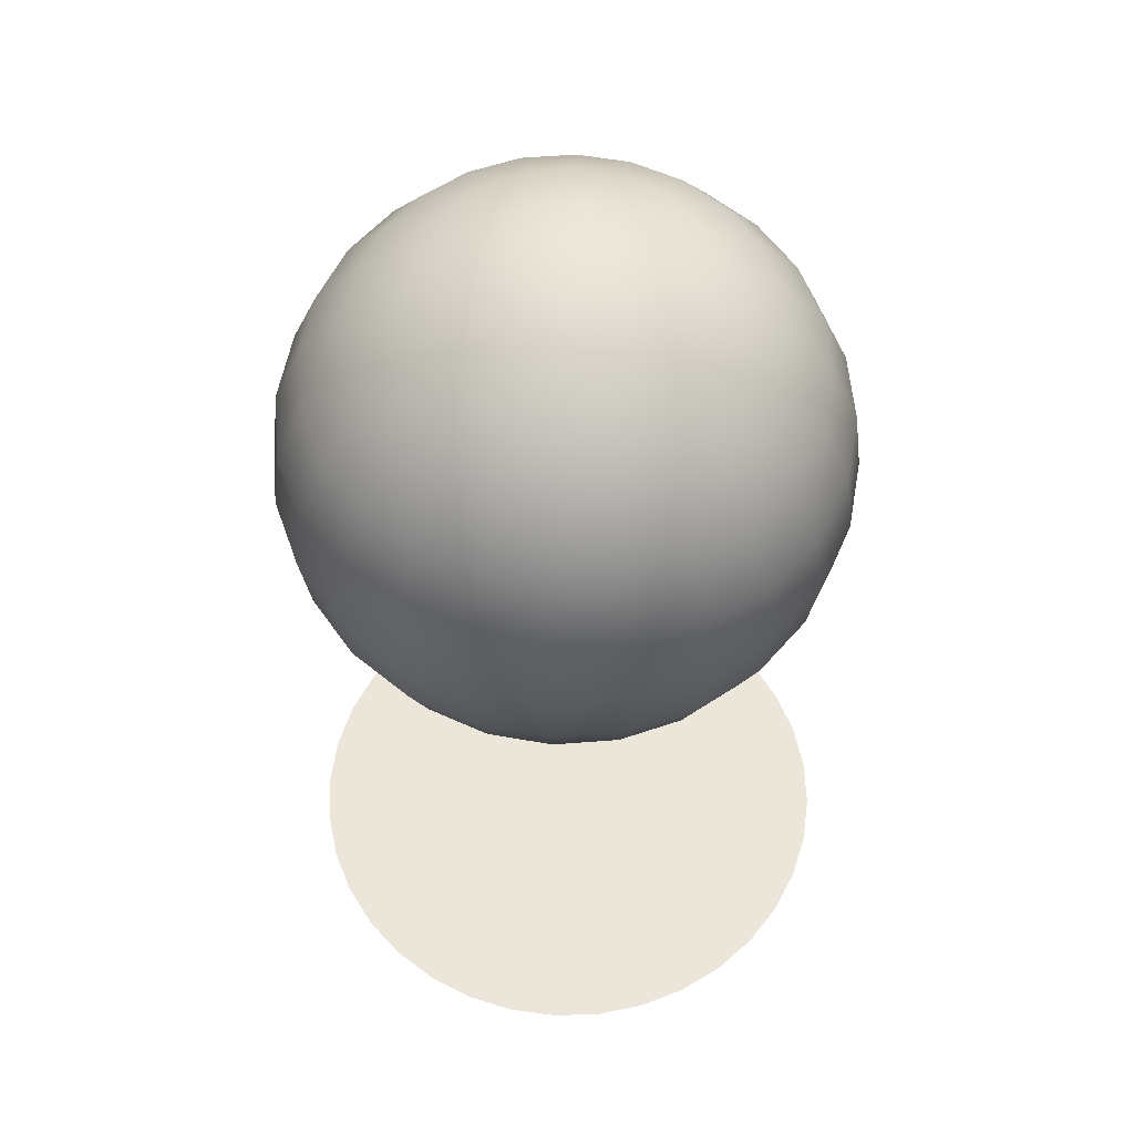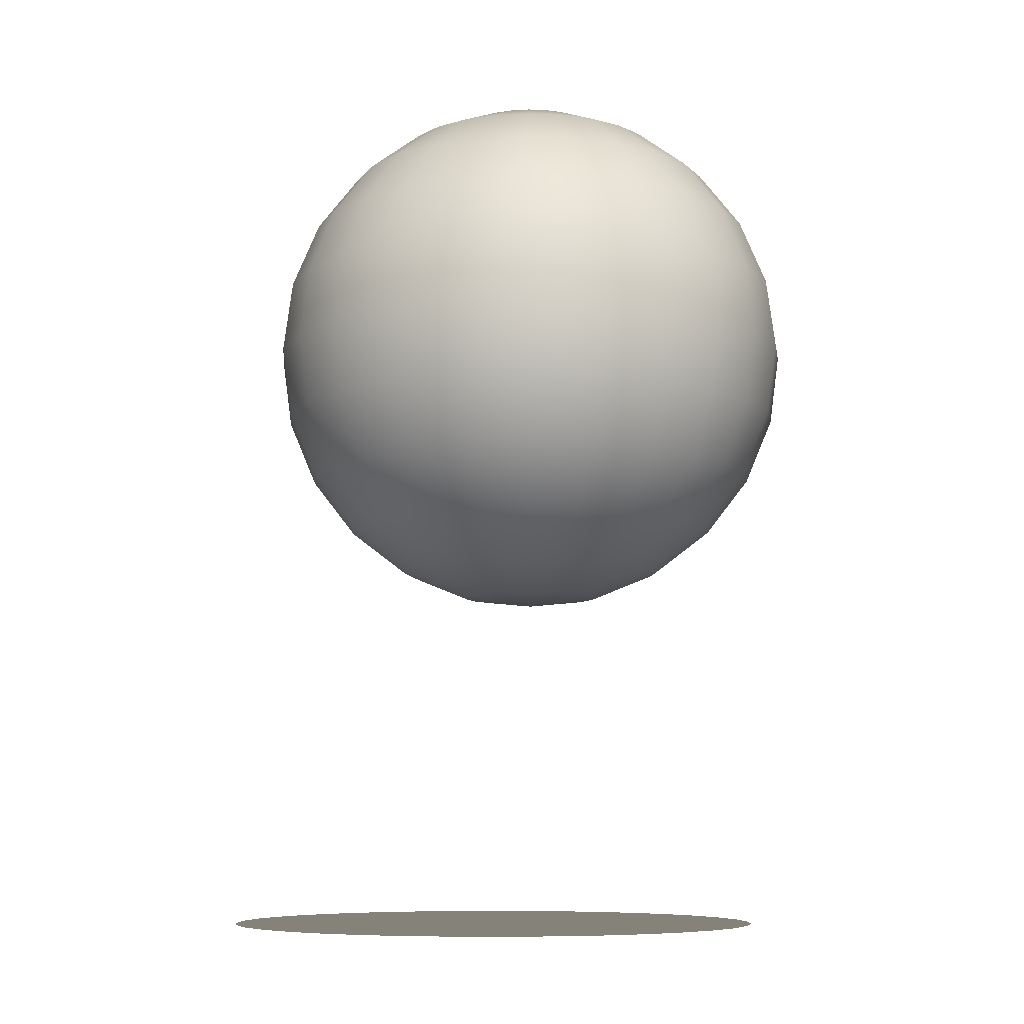
<metadata>
{"format":"obj","ext":"obj","renderer":"f3d","projection":"perspective","resolution":1024,"background":"white","views":[{"elev":57.4,"azim":-177.1,"up":"+Y"},{"elev":-8.2,"azim":-73.4,"up":"+Y"}]}
</metadata>
<code>
o Disc.1
v 91.37 8.598 -0.1716
v 66.37 8.598 -0.1716
v 65.23 8.598 12.85
v 89.85 8.598 17.19
v 41.37 8.598 -0.1716
v 40.61 8.598 8.511
v 16.37 8.598 -0.1716
v 15.99 8.598 4.17
v -8.632 8.598 -0.1716
v 61.84 8.598 25.48
v 85.34 8.598 34.03
v 38.35 8.598 16.93
v 14.86 8.598 8.379
v 56.32 8.598 37.33
v 77.97 8.598 49.83
v 34.67 8.598 24.83
v 13.02 8.598 12.33
v 48.82 8.598 48.04
v 67.97 8.598 64.11
v 29.67 8.598 31.97
v 10.52 8.598 15.9
v 39.58 8.598 57.28
v 55.65 8.598 76.43
v 23.51 8.598 38.13
v 7.437 8.598 18.98
v 28.87 8.598 64.78
v 41.37 8.598 86.43
v 16.37 8.598 43.13
v 3.868 8.598 21.48
v 17.02 8.598 70.31
v 25.57 8.598 93.8
v 8.469 8.598 46.81
v -0.08178 8.598 23.32
v 4.391 8.598 73.69
v 8.733 8.598 98.31
v 0.05012 8.598 49.07
v -4.291 8.598 24.45
v -8.632 8.598 74.83
v -8.632 8.598 99.83
v -8.632 8.598 49.83
v -8.632 8.598 24.83
v -21.66 8.598 73.69
v -26 8.598 98.31
v -17.31 8.598 49.07
v -12.97 8.598 24.45
v -34.28 8.598 70.31
v -42.83 8.598 93.8
v -25.73 8.598 46.81
v -17.18 8.598 23.32
v -46.13 8.598 64.78
v -58.63 8.598 86.43
v -33.63 8.598 43.13
v -21.13 8.598 21.48
v -56.84 8.598 57.28
v -72.91 8.598 76.43
v -40.77 8.598 38.13
v -24.7 8.598 18.98
v -66.09 8.598 48.04
v -85.24 8.598 64.11
v -46.93 8.598 31.97
v -27.78 8.598 15.9
v -73.58 8.598 37.33
v -95.23 8.598 49.83
v -51.93 8.598 24.83
v -30.28 8.598 12.33
v -79.11 8.598 25.48
v -102.6 8.598 34.03
v -55.62 8.598 16.93
v -32.12 8.598 8.379
v -82.49 8.598 12.85
v -107.1 8.598 17.19
v -57.87 8.598 8.511
v -33.25 8.598 4.17
v -83.63 8.598 -0.1716
v -108.6 8.598 -0.1716
v -58.63 8.598 -0.1716
v -33.63 8.598 -0.1716
v -82.49 8.598 -13.2
v -107.1 8.598 -17.54
v -57.87 8.598 -8.854
v -33.25 8.598 -4.513
v -79.11 8.598 -25.82
v -102.6 8.598 -34.37
v -55.62 8.598 -17.27
v -32.12 8.598 -8.722
v -73.58 8.598 -37.67
v -95.23 8.598 -50.17
v -51.93 8.598 -25.17
v -30.28 8.598 -12.67
v -66.09 8.598 -48.38
v -85.24 8.598 -64.45
v -46.93 8.598 -32.31
v -27.78 8.598 -16.24
v -56.84 8.598 -57.62
v -72.91 8.598 -76.78
v -40.77 8.598 -38.47
v -24.7 8.598 -19.32
v -46.13 8.598 -65.12
v -58.63 8.598 -86.77
v -33.63 8.598 -43.47
v -21.13 8.598 -21.82
v -34.28 8.598 -70.65
v -42.83 8.598 -94.14
v -25.73 8.598 -47.16
v -17.18 8.598 -23.66
v -21.66 8.598 -74.03
v -26 8.598 -98.65
v -17.31 8.598 -49.41
v -12.97 8.598 -24.79
v -8.632 8.598 -75.17
v -8.632 8.598 -100.2
v -8.632 8.598 -50.17
v -8.632 8.598 -25.17
v 4.391 8.598 -74.03
v 8.733 8.598 -98.65
v 0.05012 8.598 -49.41
v -4.291 8.598 -24.79
v 17.02 8.598 -70.65
v 25.57 8.598 -94.14
v 8.469 8.598 -47.16
v -0.08178 8.598 -23.66
v 28.87 8.598 -65.12
v 41.37 8.598 -86.77
v 16.37 8.598 -43.47
v 3.868 8.598 -21.82
v 39.58 8.598 -57.62
v 55.65 8.598 -76.78
v 23.51 8.598 -38.47
v 7.437 8.598 -19.32
v 48.82 8.598 -48.38
v 67.97 8.598 -64.45
v 29.67 8.598 -32.31
v 10.52 8.598 -16.24
v 56.32 8.598 -37.67
v 77.97 8.598 -50.17
v 34.67 8.598 -25.17
v 13.02 8.598 -12.67
v 61.84 8.598 -25.82
v 85.34 8.598 -34.37
v 38.35 8.598 -17.27
v 14.86 8.598 -8.722
v 65.23 8.598 -13.2
v 89.85 8.598 -17.54
v 40.61 8.598 -8.854
v 15.99 8.598 -4.513
f 2 3 4
f 5 6 3
f 7 8 6
f 7 9 8
f 3 10 11
f 6 12 10
f 8 13 12
f 8 9 13
f 11 10 14
f 12 16 14
f 12 13 17
f 13 9 17
f 14 18 19
f 14 16 20
f 16 17 21
f 17 9 21
f 18 22 23
f 20 24 22
f 21 25 24
f 21 9 25
f 23 22 26
f 22 24 28
f 25 29 28
f 25 9 29
f 27 26 30
f 26 28 32
f 29 33 32
f 29 9 33
f 31 30 34
f 30 32 36
f 33 37 36
f 33 9 37
f 34 38 39
f 34 36 40
f 37 41 40
f 37 9 41
f 38 42 43
f 40 44 42
f 41 45 44
f 41 9 45
f 42 46 47
f 44 48 46
f 45 49 48
f 45 9 49
f 47 46 50
f 48 52 50
f 48 49 53
f 49 9 53
f 50 54 55
f 52 56 54
f 53 57 56
f 53 9 57
f 54 58 59
f 56 60 58
f 57 61 60
f 57 9 61
f 59 58 62
f 60 64 62
f 61 65 64
f 61 9 65
f 62 66 67
f 64 68 66
f 64 65 69
f 65 9 69
f 66 70 71
f 68 72 70
f 69 73 72
f 69 9 73
f 70 74 75
f 72 76 74
f 73 77 76
f 73 9 77
f 74 78 79
f 76 80 78
f 77 81 80
f 77 9 81
f 78 82 83
f 80 84 82
f 81 85 84
f 81 9 85
f 82 86 87
f 84 88 86
f 84 85 89
f 85 9 89
f 86 90 91
f 88 92 90
f 89 93 92
f 89 9 93
f 90 94 95
f 92 96 94
f 93 97 96
f 93 9 97
f 94 98 99
f 96 100 98
f 97 101 100
f 97 9 101
f 98 102 103
f 98 100 104
f 101 105 104
f 101 9 105
f 102 106 107
f 104 108 106
f 104 105 109
f 105 9 109
f 106 110 111
f 108 112 110
f 109 113 112
f 109 9 113
f 111 110 114
f 112 116 114
f 112 113 117
f 113 9 117
f 114 118 119
f 114 116 120
f 117 121 120
f 117 9 121
f 119 118 122
f 120 124 122
f 121 125 124
f 121 9 125
f 123 122 126
f 124 128 126
f 125 129 128
f 125 9 129
f 126 130 131
f 128 132 130
f 128 129 133
f 129 9 133
f 130 134 135
f 132 136 134
f 133 137 136
f 133 9 137
f 134 138 139
f 134 136 140
f 137 141 140
f 137 9 141
f 138 142 143
f 138 140 144
f 141 145 144
f 141 9 145
f 143 142 2
f 142 144 5
f 144 145 7
f 145 9 7
f 1 2 4
f 2 5 3
f 5 7 6
f 4 3 11
f 3 6 10
f 6 8 12
f 15 11 14
f 10 12 14
f 16 12 17
f 15 14 19
f 18 14 20
f 20 16 21
f 19 18 23
f 18 20 22
f 20 21 24
f 27 23 26
f 26 22 28
f 24 25 28
f 31 27 30
f 30 26 32
f 28 29 32
f 35 31 34
f 34 30 36
f 32 33 36
f 35 34 39
f 38 34 40
f 36 37 40
f 39 38 43
f 38 40 42
f 40 41 44
f 43 42 47
f 42 44 46
f 44 45 48
f 51 47 50
f 46 48 50
f 52 48 53
f 51 50 55
f 50 52 54
f 52 53 56
f 55 54 59
f 54 56 58
f 56 57 60
f 63 59 62
f 58 60 62
f 60 61 64
f 63 62 67
f 62 64 66
f 68 64 69
f 67 66 71
f 66 68 70
f 68 69 72
f 71 70 75
f 70 72 74
f 72 73 76
f 75 74 79
f 74 76 78
f 76 77 80
f 79 78 83
f 78 80 82
f 80 81 84
f 83 82 87
f 82 84 86
f 88 84 89
f 87 86 91
f 86 88 90
f 88 89 92
f 91 90 95
f 90 92 94
f 92 93 96
f 95 94 99
f 94 96 98
f 96 97 100
f 99 98 103
f 102 98 104
f 100 101 104
f 103 102 107
f 102 104 106
f 108 104 109
f 107 106 111
f 106 108 110
f 108 109 112
f 115 111 114
f 110 112 114
f 116 112 117
f 115 114 119
f 118 114 120
f 116 117 120
f 123 119 122
f 118 120 122
f 120 121 124
f 127 123 126
f 122 124 126
f 124 125 128
f 127 126 131
f 126 128 130
f 132 128 133
f 131 130 135
f 130 132 134
f 132 133 136
f 135 134 139
f 138 134 140
f 136 137 140
f 139 138 143
f 142 138 144
f 140 141 144
f 1 143 2
f 2 142 5
f 5 144 7
o Sphere
v 18.89 135.6 14.5
v 43.01 145.5 14.5
v 41.3 145.5 27.44
v 18.01 135.6 21.2
v 36.31 145.5 39.5
v 15.42 135.6 27.44
v 28.36 145.5 49.85
v 11.31 135.6 32.8
v 18.01 145.5 57.8
v 5.949 135.6 36.91
v 5.949 145.5 62.8
v -0.2928 135.6 39.5
v -6.992 145.5 64.5
v -6.992 135.6 40.38
v -19.93 145.5 62.8
v -13.69 135.6 39.5
v -31.99 145.5 57.8
v -19.93 135.6 36.91
v -42.35 145.5 49.85
v -25.29 135.6 32.8
v -50.29 145.5 39.5
v -29.41 135.6 27.44
v -55.29 145.5 27.44
v -31.99 135.6 21.2
v -56.99 145.5 14.5
v -32.87 135.6 14.5
v -55.29 145.5 1.558
v -31.99 135.6 7.8
v -50.29 145.5 -10.5
v -29.41 135.6 1.558
v -42.35 145.5 -20.86
v -25.29 135.6 -3.802
v -31.99 145.5 -28.8
v -19.93 135.6 -7.916
v -19.93 145.5 -33.8
v -13.69 135.6 -10.5
v -6.992 145.5 -35.5
v -6.992 135.6 -11.38
v 5.949 145.5 -33.8
v -0.2928 135.6 -10.5
v 18.01 145.5 -28.8
v 5.949 135.6 -7.916
v 28.36 145.5 -20.86
v 11.31 135.6 -3.802
v 36.31 145.5 -10.5
v 15.42 135.6 1.558
v 41.3 145.5 1.558
v 18.01 135.6 7.8
v 63.72 161.4 14.5
v 61.31 161.4 32.8
v 54.25 161.4 49.85
v 43.01 161.4 64.5
v 28.36 161.4 75.74
v 11.31 161.4 82.8
v -6.992 161.4 85.21
v -25.29 161.4 82.8
v -42.35 161.4 75.74
v -56.99 161.4 64.5
v -68.23 161.4 49.85
v -75.29 161.4 32.8
v -77.7 161.4 14.5
v -75.29 161.4 -3.802
v -68.23 161.4 -20.86
v -56.99 161.4 -35.5
v -42.35 161.4 -46.74
v -25.29 161.4 -53.8
v -6.992 161.4 -56.21
v 11.31 161.4 -53.8
v 28.36 161.4 -46.74
v 43.01 161.4 -35.5
v 54.25 161.4 -20.86
v 61.31 161.4 -3.802
v 79.61 182.1 14.5
v 76.66 182.1 36.91
v 68.01 182.1 57.8
v 54.25 182.1 75.74
v 36.31 182.1 89.5
v 15.42 182.1 98.15
v -6.992 182.1 101.1
v -29.41 182.1 98.15
v -50.29 182.1 89.5
v -68.23 182.1 75.74
v -81.99 182.1 57.8
v -90.64 182.1 36.91
v -93.59 182.1 14.5
v -90.64 182.1 -7.916
v -81.99 182.1 -28.8
v -68.23 182.1 -46.74
v -50.29 182.1 -60.5
v -29.41 182.1 -69.15
v -6.992 182.1 -72.1
v 15.42 182.1 -69.15
v 36.31 182.1 -60.5
v 54.25 182.1 -46.74
v 68.01 182.1 -28.8
v 76.66 182.1 -7.916
v 89.6 206.3 14.5
v 86.31 206.3 39.5
v 76.66 206.3 62.8
v 61.31 206.3 82.8
v 41.3 206.3 98.15
v 18.01 206.3 107.8
v -6.992 206.3 111.1
v -31.99 206.3 107.8
v -55.29 206.3 98.15
v -75.29 206.3 82.8
v -90.64 206.3 62.8
v -100.3 206.3 39.5
v -103.6 206.3 14.5
v -100.3 206.3 -10.5
v -90.64 206.3 -33.8
v -75.29 206.3 -53.8
v -55.29 206.3 -69.15
v -31.99 206.3 -78.8
v -6.992 206.3 -82.09
v 18.01 206.3 -78.8
v 41.3 206.3 -69.15
v 61.31 206.3 -53.8
v 76.66 206.3 -33.8
v 86.31 206.3 -10.5
v 93.01 232.1 14.5
v 89.6 232.1 40.38
v 79.61 232.1 64.5
v 63.72 232.1 85.21
v 43.01 232.1 101.1
v 18.89 232.1 111.1
v -6.992 232.1 114.5
v -32.87 232.1 111.1
v -56.99 232.1 101.1
v -77.7 232.1 85.21
v -93.59 232.1 64.5
v -103.6 232.1 40.38
v -107 232.1 14.5
v -103.6 232.1 -11.38
v -93.59 232.1 -35.5
v -77.7 232.1 -56.21
v -56.99 232.1 -72.1
v -32.87 232.1 -82.09
v -6.992 232.1 -85.5
v 18.89 232.1 -82.09
v 43.01 232.1 -72.1
v 63.72 232.1 -56.21
v 79.61 232.1 -35.5
v 89.6 232.1 -11.38
v 89.6 258 14.5
v 86.31 258 39.5
v 76.66 258 62.8
v 61.31 258 82.8
v 41.3 258 98.15
v 18.01 258 107.8
v -6.992 258 111.1
v -31.99 258 107.8
v -55.29 258 98.15
v -75.29 258 82.8
v -90.64 258 62.8
v -100.3 258 39.5
v -103.6 258 14.5
v -100.3 258 -10.5
v -90.64 258 -33.8
v -75.29 258 -53.8
v -55.29 258 -69.15
v -31.99 258 -78.8
v -6.992 258 -82.09
v 18.01 258 -78.8
v 41.3 258 -69.15
v 61.31 258 -53.8
v 76.66 258 -33.8
v 86.31 258 -10.5
v 79.61 282.1 14.5
v 76.66 282.1 36.91
v 68.01 282.1 57.8
v 54.25 282.1 75.74
v 36.31 282.1 89.5
v 15.42 282.1 98.15
v -6.992 282.1 101.1
v -29.41 282.1 98.15
v -50.29 282.1 89.5
v -68.23 282.1 75.74
v -81.99 282.1 57.8
v -90.64 282.1 36.91
v -93.59 282.1 14.5
v -90.64 282.1 -7.916
v -81.99 282.1 -28.8
v -68.23 282.1 -46.74
v -50.29 282.1 -60.5
v -29.41 282.1 -69.15
v -6.992 282.1 -72.1
v 15.42 282.1 -69.15
v 36.31 282.1 -60.5
v 54.25 282.1 -46.74
v 68.01 282.1 -28.8
v 76.66 282.1 -7.916
v 63.72 302.9 14.5
v 61.31 302.9 32.8
v 54.25 302.9 49.85
v 43.01 302.9 64.5
v 28.36 302.9 75.74
v 11.31 302.9 82.8
v -6.992 302.9 85.21
v -25.29 302.9 82.8
v -42.35 302.9 75.74
v -56.99 302.9 64.5
v -68.23 302.9 49.85
v -75.29 302.9 32.8
v -77.7 302.9 14.5
v -75.29 302.9 -3.802
v -68.23 302.9 -20.86
v -56.99 302.9 -35.5
v -42.35 302.9 -46.74
v -25.29 302.9 -53.8
v -6.992 302.9 -56.21
v 11.31 302.9 -53.8
v 28.36 302.9 -46.74
v 43.01 302.9 -35.5
v 54.25 302.9 -20.86
v 61.31 302.9 -3.802
v 43.01 318.7 14.5
v 41.3 318.7 27.44
v 36.31 318.7 39.5
v 28.36 318.7 49.85
v 18.01 318.7 57.8
v 5.949 318.7 62.8
v -6.992 318.7 64.5
v -19.93 318.7 62.8
v -31.99 318.7 57.8
v -42.35 318.7 49.85
v -50.29 318.7 39.5
v -55.29 318.7 27.44
v -56.99 318.7 14.5
v -55.29 318.7 1.558
v -50.29 318.7 -10.5
v -42.35 318.7 -20.86
v -31.99 318.7 -28.8
v -19.93 318.7 -33.8
v -6.992 318.7 -35.5
v 5.949 318.7 -33.8
v 18.01 318.7 -28.8
v 28.36 318.7 -20.86
v 36.31 318.7 -10.5
v 41.3 318.7 1.558
v 18.89 328.7 14.5
v 18.01 328.7 21.2
v 15.42 328.7 27.44
v 11.31 328.7 32.8
v 5.949 328.7 36.91
v -0.2928 328.7 39.5
v -6.992 328.7 40.38
v -13.69 328.7 39.5
v -19.93 328.7 36.91
v -25.29 328.7 32.8
v -29.41 328.7 27.44
v -31.99 328.7 21.2
v -32.87 328.7 14.5
v -31.99 328.7 7.8
v -29.41 328.7 1.558
v -25.29 328.7 -3.802
v -19.93 328.7 -7.916
v -13.69 328.7 -10.5
v -6.992 328.7 -11.38
v -0.2928 328.7 -10.5
v 5.949 328.7 -7.916
v 11.31 328.7 -3.802
v 15.42 328.7 1.558
v 18.01 328.7 7.8
v -6.992 132.1 14.5
v -6.992 332.1 14.5
f 147 148 149
f 148 150 151
f 150 152 153
f 153 152 154
f 155 154 156
f 156 158 159
f 159 158 160
f 160 162 163
f 163 162 164
f 164 166 167
f 166 168 169
f 168 170 171
f 170 172 173
f 172 174 175
f 174 176 177
f 176 178 179
f 178 180 181
f 180 182 183
f 183 182 184
f 184 186 187
f 187 186 188
f 189 188 190
f 190 192 193
f 192 147 146
f 147 194 195
f 148 195 196
f 150 196 197
f 197 198 154
f 154 198 199
f 199 200 158
f 200 201 160
f 201 202 162
f 202 203 164
f 203 204 166
f 204 205 168
f 205 206 170
f 206 207 172
f 172 207 208
f 174 208 209
f 209 210 178
f 210 211 180
f 211 212 182
f 212 213 184
f 184 213 214
f 214 215 188
f 215 216 190
f 216 217 192
f 217 194 147
f 218 219 195
f 195 219 220
f 196 220 221
f 197 221 222
f 222 223 199
f 223 224 200
f 200 224 225
f 225 226 202
f 226 227 203
f 227 228 204
f 228 229 205
f 205 229 230
f 206 230 231
f 207 231 232
f 232 233 209
f 233 234 210
f 234 235 211
f 211 235 236
f 212 236 237
f 213 237 238
f 238 239 215
f 239 240 216
f 240 241 217
f 217 241 218
f 218 242 243
f 219 243 244
f 220 244 245
f 221 245 246
f 246 247 223
f 223 247 248
f 248 249 225
f 249 250 226
f 250 251 227
f 227 251 252
f 252 253 229
f 253 254 230
f 254 255 231
f 255 256 232
f 232 256 257
f 257 258 234
f 258 259 235
f 235 259 260
f 260 261 237
f 237 261 262
f 238 262 263
f 239 263 264
f 264 265 241
f 265 242 218
f 266 267 243
f 243 267 268
f 268 269 245
f 245 269 270
f 246 270 271
f 271 272 248
f 272 273 249
f 249 273 274
f 274 275 251
f 275 276 252
f 276 277 253
f 253 277 278
f 254 278 279
f 255 279 280
f 280 281 257
f 281 282 258
f 282 283 259
f 259 283 284
f 284 285 261
f 285 286 262
f 286 287 263
f 263 287 288
f 288 289 265
f 289 266 242
f 290 291 267
f 291 292 268
f 292 293 269
f 269 293 294
f 294 295 271
f 295 296 272
f 296 297 273
f 297 298 274
f 298 299 275
f 299 300 276
f 300 301 277
f 277 301 302
f 302 303 279
f 279 303 304
f 304 305 281
f 281 305 306
f 306 307 283
f 307 308 284
f 308 309 285
f 309 310 286
f 310 311 287
f 287 311 312
f 312 313 289
f 313 290 266
f 314 315 291
f 315 316 292
f 292 316 317
f 293 317 318
f 294 318 319
f 319 320 296
f 296 320 321
f 321 322 298
f 298 322 323
f 323 324 300
f 300 324 325
f 325 326 302
f 302 326 327
f 303 327 328
f 328 329 305
f 329 330 306
f 330 331 307
f 331 332 308
f 332 333 309
f 309 333 334
f 334 335 311
f 335 336 312
f 336 337 313
f 337 314 290
f 338 339 315
f 339 340 316
f 316 340 341
f 341 342 318
f 318 342 343
f 343 344 320
f 344 345 321
f 345 346 322
f 346 347 323
f 347 348 324
f 324 348 349
f 325 349 350
f 350 351 327
f 351 352 328
f 352 353 329
f 329 353 354
f 330 354 355
f 331 355 356
f 356 357 333
f 357 358 334
f 358 359 335
f 359 360 336
f 360 361 337
f 361 338 314
f 362 363 339
f 363 364 340
f 364 365 341
f 365 366 342
f 366 367 343
f 367 368 344
f 344 368 369
f 369 370 346
f 346 370 371
f 371 372 348
f 348 372 373
f 373 374 350
f 350 374 375
f 351 375 376
f 352 376 377
f 377 378 354
f 378 379 355
f 355 379 380
f 380 381 357
f 381 382 358
f 382 383 359
f 359 383 384
f 384 385 361
f 361 385 362
f 386 387 363
f 387 388 364
f 364 388 389
f 389 390 366
f 390 391 367
f 391 392 368
f 392 393 369
f 393 394 370
f 394 395 371
f 395 396 372
f 372 396 397
f 397 398 374
f 374 398 399
f 399 400 376
f 376 400 401
f 377 401 402
f 402 403 379
f 403 404 380
f 380 404 405
f 381 405 406
f 406 407 383
f 407 408 384
f 408 409 385
f 409 386 362
f 410 146 149
f 387 386 411
f 410 149 151
f 388 387 411
f 410 151 153
f 389 388 411
f 410 153 155
f 390 389 411
f 410 155 157
f 391 390 411
f 410 157 159
f 392 391 411
f 410 159 161
f 393 392 411
f 410 161 163
f 394 393 411
f 410 163 165
f 395 394 411
f 410 165 167
f 396 395 411
f 410 167 169
f 397 396 411
f 410 169 171
f 398 397 411
f 410 171 173
f 399 398 411
f 410 173 175
f 400 399 411
f 410 175 177
f 401 400 411
f 410 177 179
f 402 401 411
f 410 179 181
f 403 402 411
f 410 181 183
f 404 403 411
f 410 183 185
f 405 404 411
f 410 185 187
f 406 405 411
f 410 187 189
f 407 406 411
f 410 189 191
f 408 407 411
f 410 191 193
f 409 408 411
f 410 193 146
f 386 409 411
f 146 147 149
f 149 148 151
f 151 150 153
f 155 153 154
f 157 155 156
f 157 156 159
f 161 159 160
f 161 160 163
f 165 163 164
f 165 164 167
f 167 166 169
f 169 168 171
f 171 170 173
f 173 172 175
f 175 174 177
f 177 176 179
f 179 178 181
f 181 180 183
f 185 183 184
f 185 184 187
f 189 187 188
f 191 189 190
f 191 190 193
f 193 192 146
f 148 147 195
f 150 148 196
f 152 150 197
f 152 197 154
f 156 154 199
f 156 199 158
f 158 200 160
f 160 201 162
f 162 202 164
f 164 203 166
f 166 204 168
f 168 205 170
f 170 206 172
f 174 172 208
f 176 174 209
f 176 209 178
f 178 210 180
f 180 211 182
f 182 212 184
f 186 184 214
f 186 214 188
f 188 215 190
f 190 216 192
f 192 217 147
f 194 218 195
f 196 195 220
f 197 196 221
f 198 197 222
f 198 222 199
f 199 223 200
f 201 200 225
f 201 225 202
f 202 226 203
f 203 227 204
f 204 228 205
f 206 205 230
f 207 206 231
f 208 207 232
f 208 232 209
f 209 233 210
f 210 234 211
f 212 211 236
f 213 212 237
f 214 213 238
f 214 238 215
f 215 239 216
f 216 240 217
f 194 217 218
f 219 218 243
f 220 219 244
f 221 220 245
f 222 221 246
f 222 246 223
f 224 223 248
f 224 248 225
f 225 249 226
f 226 250 227
f 228 227 252
f 228 252 229
f 229 253 230
f 230 254 231
f 231 255 232
f 233 232 257
f 233 257 234
f 234 258 235
f 236 235 260
f 236 260 237
f 238 237 262
f 239 238 263
f 240 239 264
f 240 264 241
f 241 265 218
f 242 266 243
f 244 243 268
f 244 268 245
f 246 245 270
f 247 246 271
f 247 271 248
f 248 272 249
f 250 249 274
f 250 274 251
f 251 275 252
f 252 276 253
f 254 253 278
f 255 254 279
f 256 255 280
f 256 280 257
f 257 281 258
f 258 282 259
f 260 259 284
f 260 284 261
f 261 285 262
f 262 286 263
f 264 263 288
f 264 288 265
f 265 289 242
f 266 290 267
f 267 291 268
f 268 292 269
f 270 269 294
f 270 294 271
f 271 295 272
f 272 296 273
f 273 297 274
f 274 298 275
f 275 299 276
f 276 300 277
f 278 277 302
f 278 302 279
f 280 279 304
f 280 304 281
f 282 281 306
f 282 306 283
f 283 307 284
f 284 308 285
f 285 309 286
f 286 310 287
f 288 287 312
f 288 312 289
f 289 313 266
f 290 314 291
f 291 315 292
f 293 292 317
f 294 293 318
f 295 294 319
f 295 319 296
f 297 296 321
f 297 321 298
f 299 298 323
f 299 323 300
f 301 300 325
f 301 325 302
f 303 302 327
f 304 303 328
f 304 328 305
f 305 329 306
f 306 330 307
f 307 331 308
f 308 332 309
f 310 309 334
f 310 334 311
f 311 335 312
f 312 336 313
f 313 337 290
f 314 338 315
f 315 339 316
f 317 316 341
f 317 341 318
f 319 318 343
f 319 343 320
f 320 344 321
f 321 345 322
f 322 346 323
f 323 347 324
f 325 324 349
f 326 325 350
f 326 350 327
f 327 351 328
f 328 352 329
f 330 329 354
f 331 330 355
f 332 331 356
f 332 356 333
f 333 357 334
f 334 358 335
f 335 359 336
f 336 360 337
f 337 361 314
f 338 362 339
f 339 363 340
f 340 364 341
f 341 365 342
f 342 366 343
f 343 367 344
f 345 344 369
f 345 369 346
f 347 346 371
f 347 371 348
f 349 348 373
f 349 373 350
f 351 350 375
f 352 351 376
f 353 352 377
f 353 377 354
f 354 378 355
f 356 355 380
f 356 380 357
f 357 381 358
f 358 382 359
f 360 359 384
f 360 384 361
f 338 361 362
f 362 386 363
f 363 387 364
f 365 364 389
f 365 389 366
f 366 390 367
f 367 391 368
f 368 392 369
f 369 393 370
f 370 394 371
f 371 395 372
f 373 372 397
f 373 397 374
f 375 374 399
f 375 399 376
f 377 376 401
f 378 377 402
f 378 402 379
f 379 403 380
f 381 380 405
f 382 381 406
f 382 406 383
f 383 407 384
f 384 408 385
f 385 409 362

</code>
